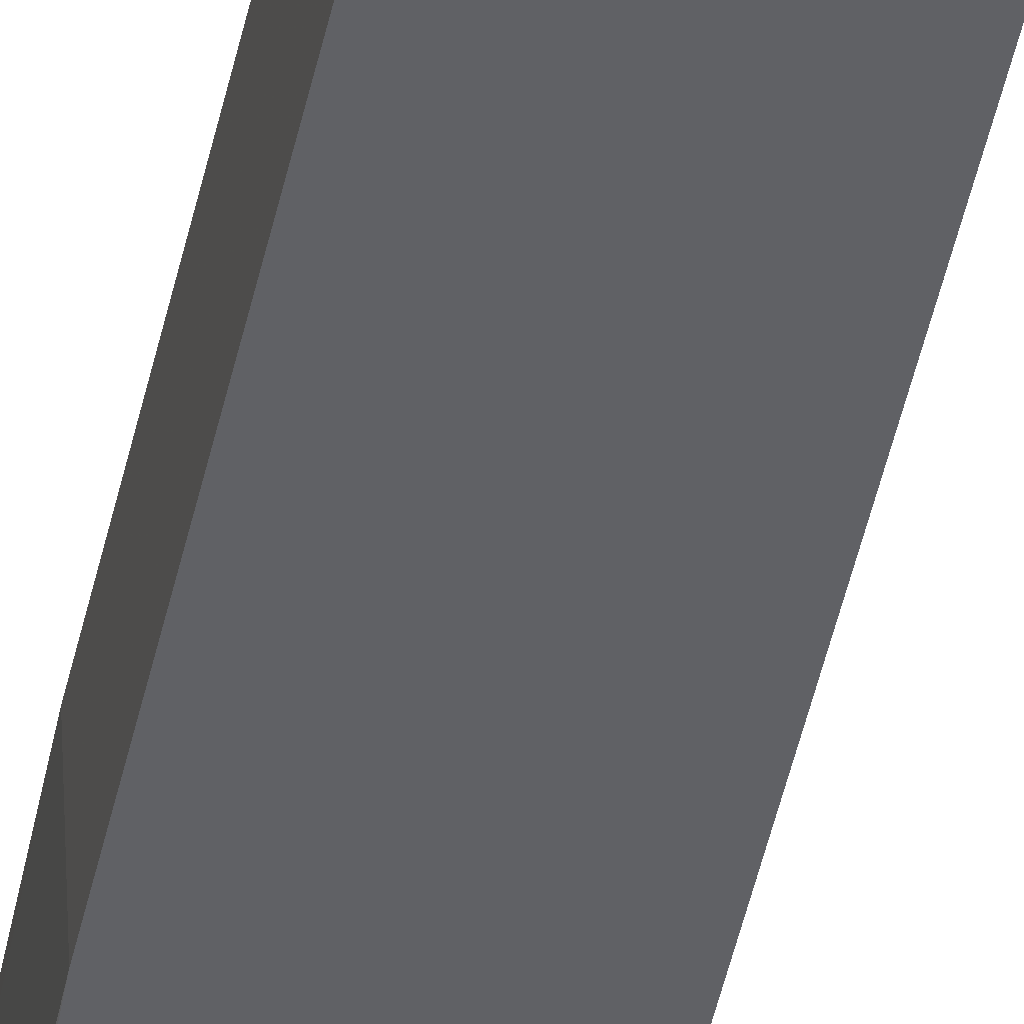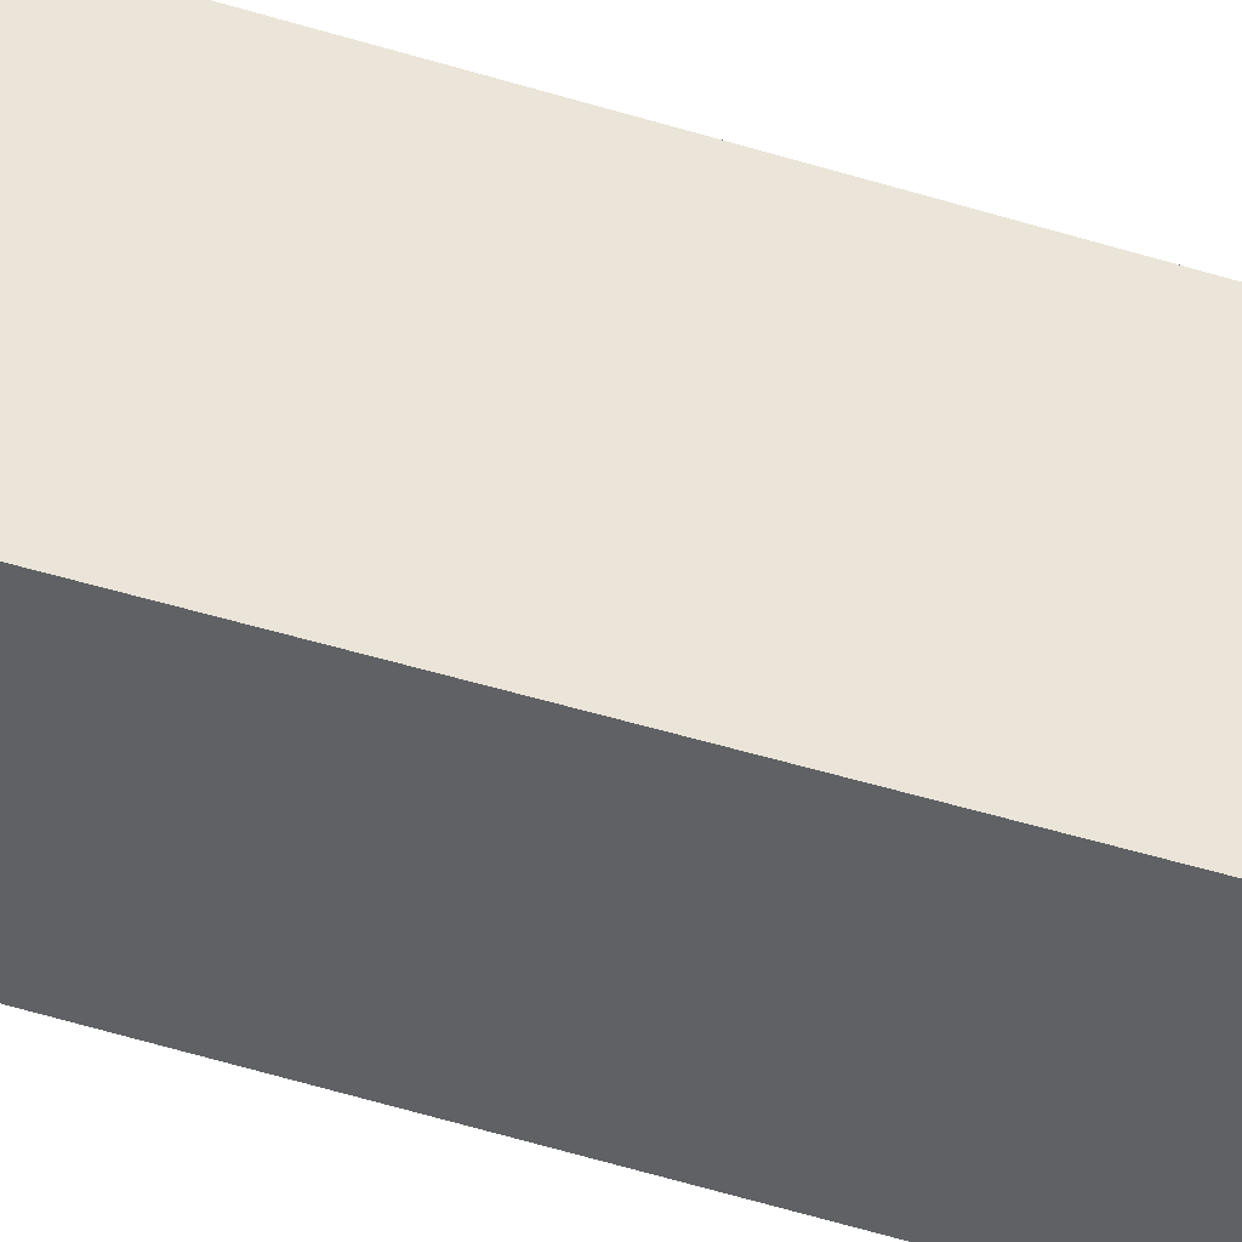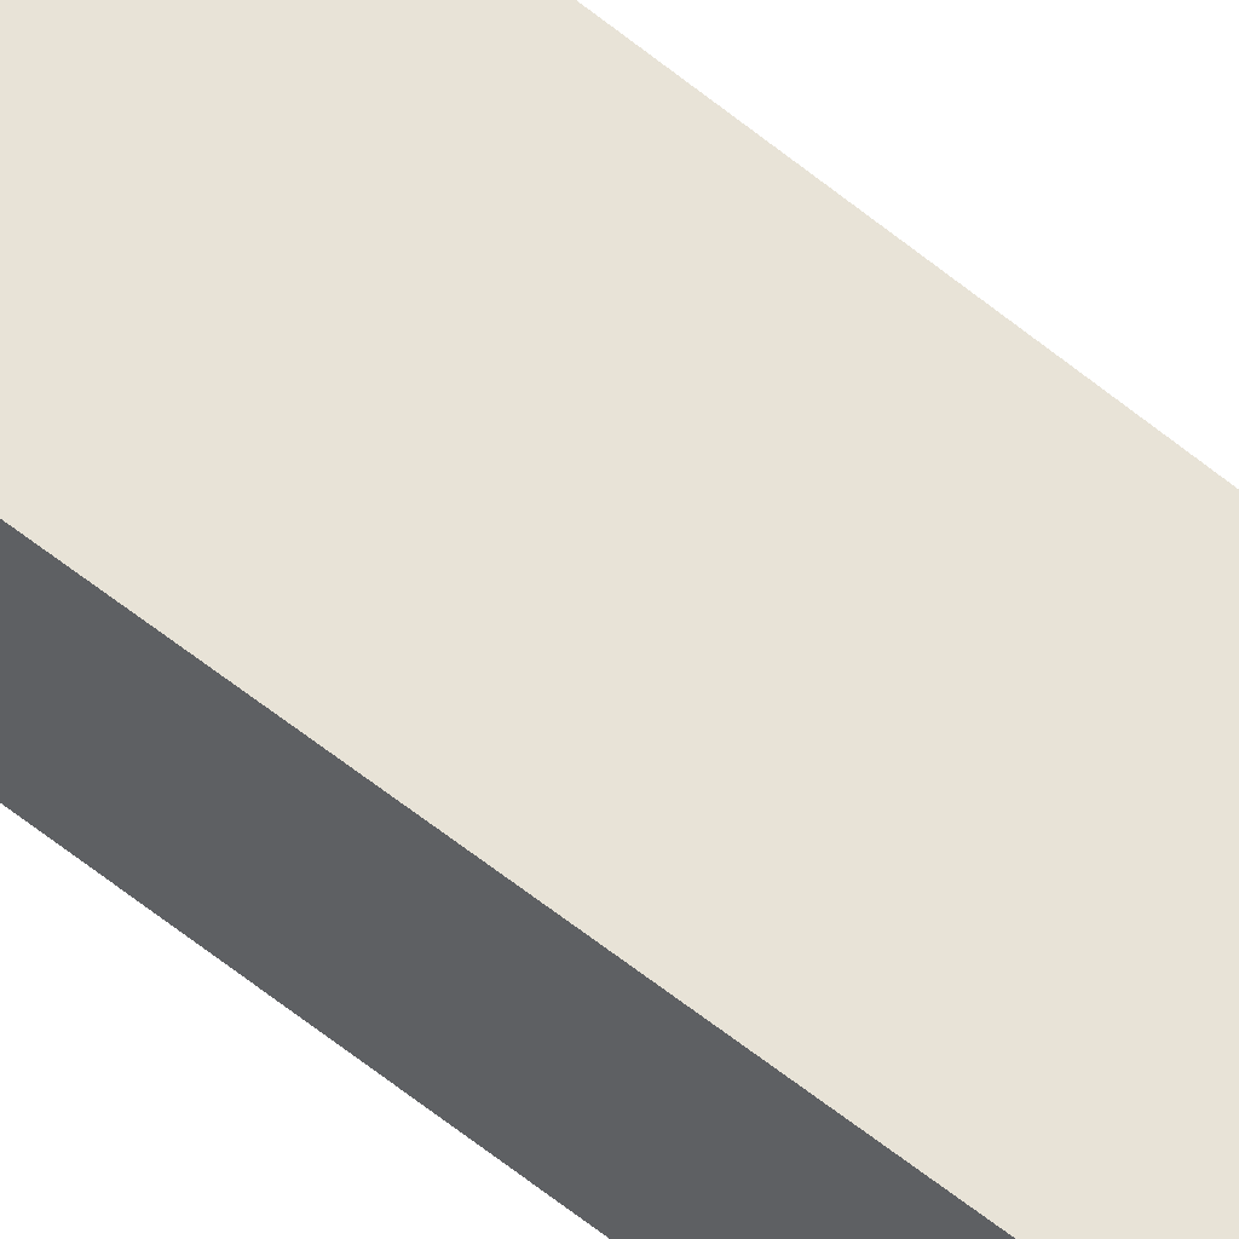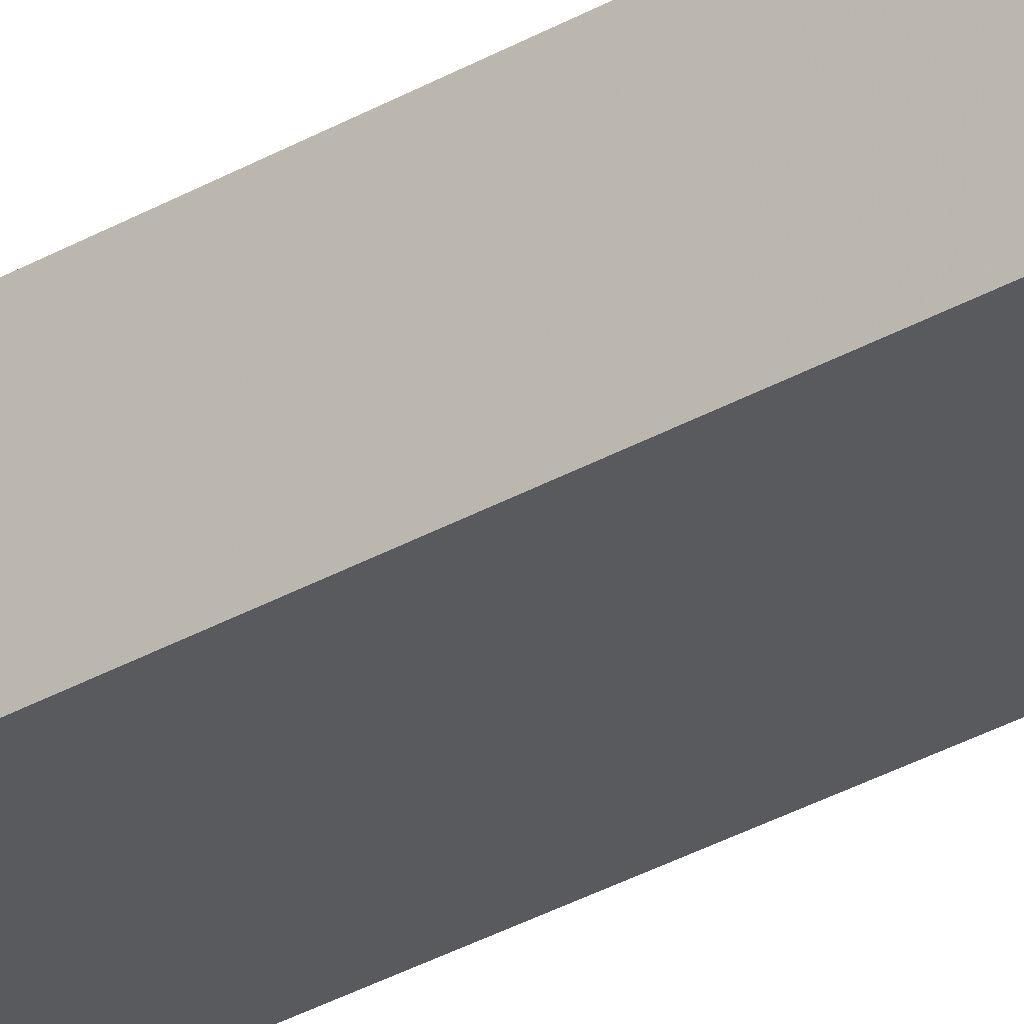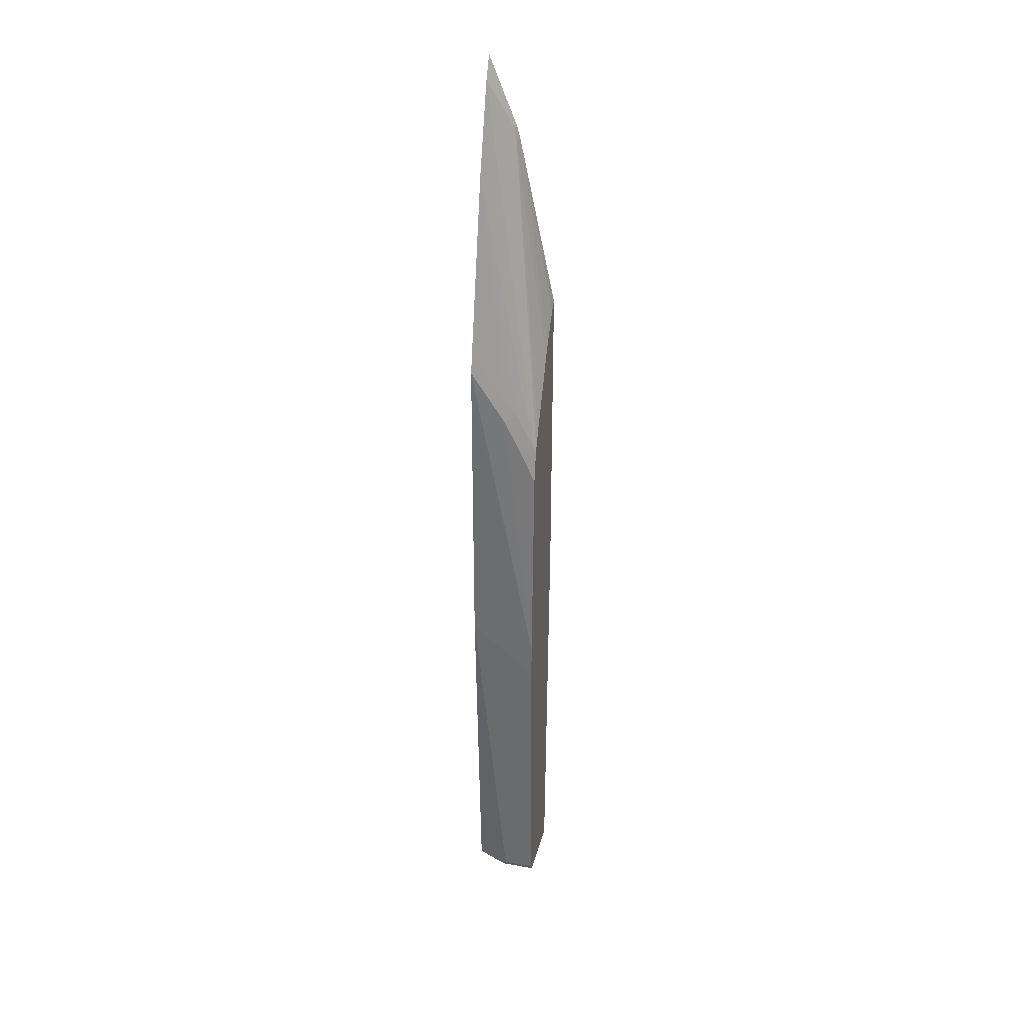
<metadata>
{"format":"obj","ext":"obj","renderer":"f3d","projection":"perspective","resolution":1024,"background":"white","views":[{"elev":-50.0,"azim":-12.6,"up":"+Y"},{"elev":44.9,"azim":-70.2,"up":"+Y"},{"elev":61.6,"azim":-51.4,"up":"+Y"},{"elev":-31.2,"azim":-50.3,"up":"+Y"},{"elev":32.8,"azim":103.8,"up":"+Z"}]}
</metadata>
<code>
v 0.2247 -0.03938 0.5409
v 0.2281 -0.03938 0.5374
v 0.229 -0.009956 0.463
v 0.2247 -0.007796 0.4619
v 0.2247 -0.03938 -0.07958
v 0.2372 -0.03938 0.5192
v 0.2323 -0.006635 0.4447
v 0.2381 -0.03938 0.5173
v 0.2247 -0.005681 0.4538
v 0.2247 0.03619 -0.09451
v 0.239 -0.01991 -0.5642
v 0.2487 -0.03938 -0.5642
v 0.2625 0.03619 0.2009
v 0.3105 0.03619 0.1031
v 0.3023 0.03619 0.1213
v 0.2686 -0.03938 0.4177
v 0.312 0.03319 0.1061
v 0.2552 0.03619 0.2137
v 0.2247 -0.002818 0.4409
v 0.2247 0.03619 0.255
v 0.239 0.03619 -0.5642
v 0.2988 -0.03938 -0.5642
v 0.3127 0.03619 0.09533
v 0.3136 -0.03938 0.2209
v 0.3136 -1.8e-07 0.1617
v 0.312 0.01327 0.1459
v 0.3186 -1.8e-07 0.1394
v 0.3186 0.01991 0.09955
v 0.3186 0.03619 0.06331
v 0.239 0.03619 0.2381
v 0.2336 0.03619 0.2461
v 0.2258 0.03619 0.2539
v 0.3153 0.03619 -0.5642
v 0.3153 -0.003284 -0.5642
v 0.3186 -1.8e-07 -0.5576
v 0.3186 -0.03938 -0.1597
v 0.3184 -0.03938 0.1993
v 0.3185 -0.03938 0.1987
v 0.3268 0.03619 -0.1792
v 0.3186 0.03619 -0.5576
v 0.3268 0.03619 -0.219
v 0.3186 -0.03938 0.1787
f 17 26 27
f 17 27 28
f 16 26 17
f 16 25 26
f 16 24 25
f 14 17 23
f 11 22 12
f 11 34 22
f 10 33 21
f 11 21 33
f 10 21 11
f 10 40 33
f 10 41 40
f 10 39 41
f 17 28 29
f 10 29 39
f 11 33 34
f 17 29 23
f 28 39 29
f 19 30 31
f 10 23 29
f 38 42 39
f 36 39 42
f 36 41 39
f 35 40 41
f 35 41 36
f 33 35 34
f 33 40 35
f 18 30 19
f 27 39 28
f 27 37 38
f 25 37 27
f 25 27 26
f 24 37 25
f 22 35 36
f 22 34 35
f 19 32 20
f 19 31 32
f 27 38 39
f 10 14 23
f 9 18 19
f 10 13 15
f 1 16 8
f 1 24 16
f 1 37 24
f 1 38 37
f 1 42 38
f 1 36 42
f 1 22 36
f 1 8 6
f 1 12 22
f 1 20 10
f 1 19 20
f 1 9 19
f 1 4 9
f 1 3 4
f 1 2 3
f 10 15 14
f 1 10 5
f 1 6 2
f 1 5 12
f 3 7 4
f 10 18 13
f 2 6 3
f 10 30 18
f 10 31 30
f 10 32 31
f 10 20 32
f 8 17 14
f 8 16 17
f 9 13 18
f 7 14 15
f 7 8 14
f 7 13 9
f 5 11 12
f 5 10 11
f 4 7 9
f 7 15 13
f 3 8 7
f 3 6 8

</code>
